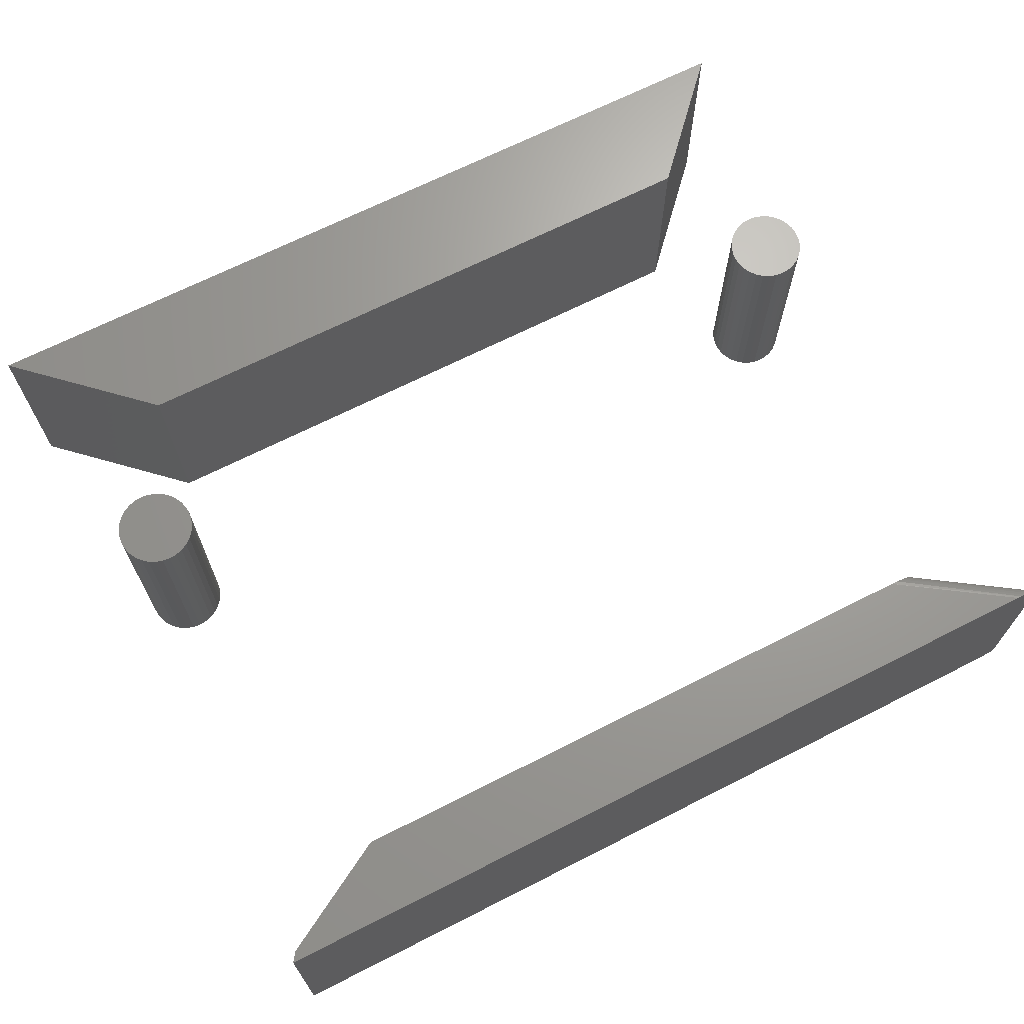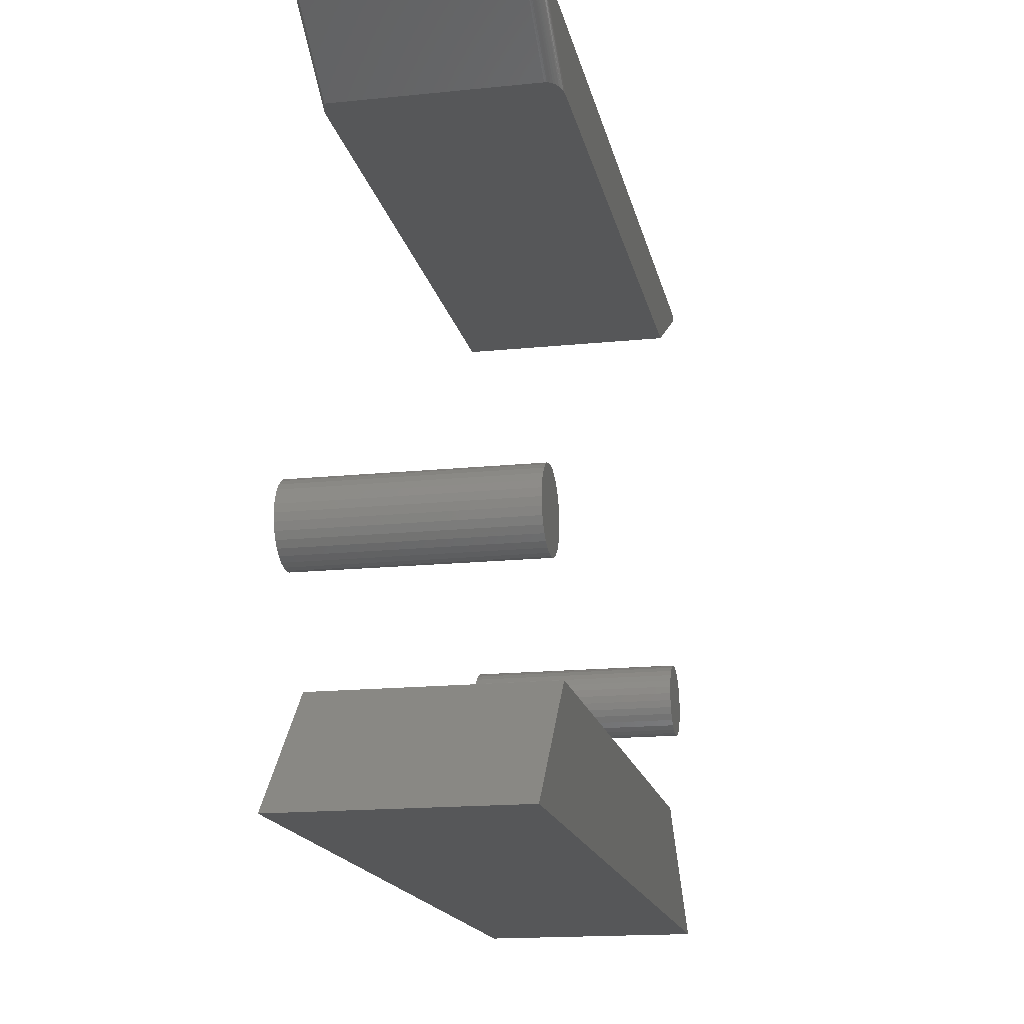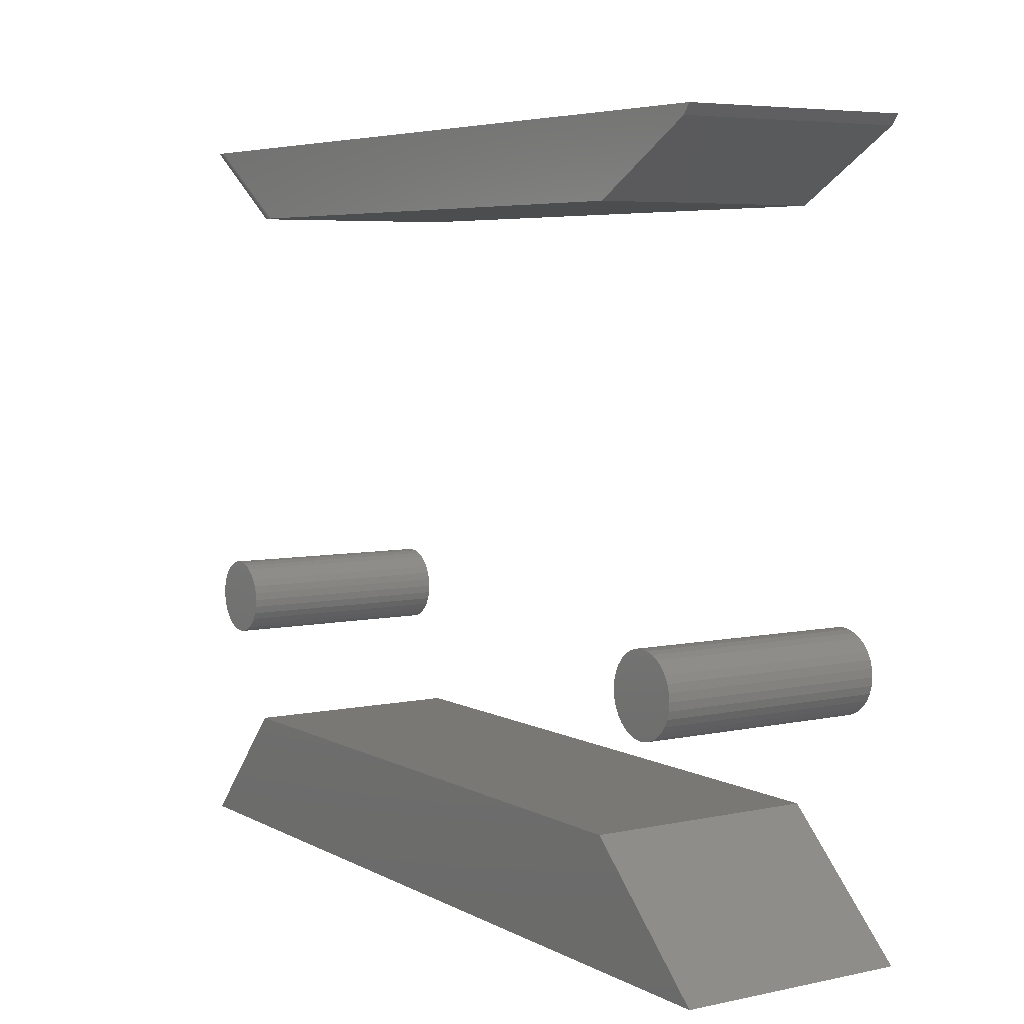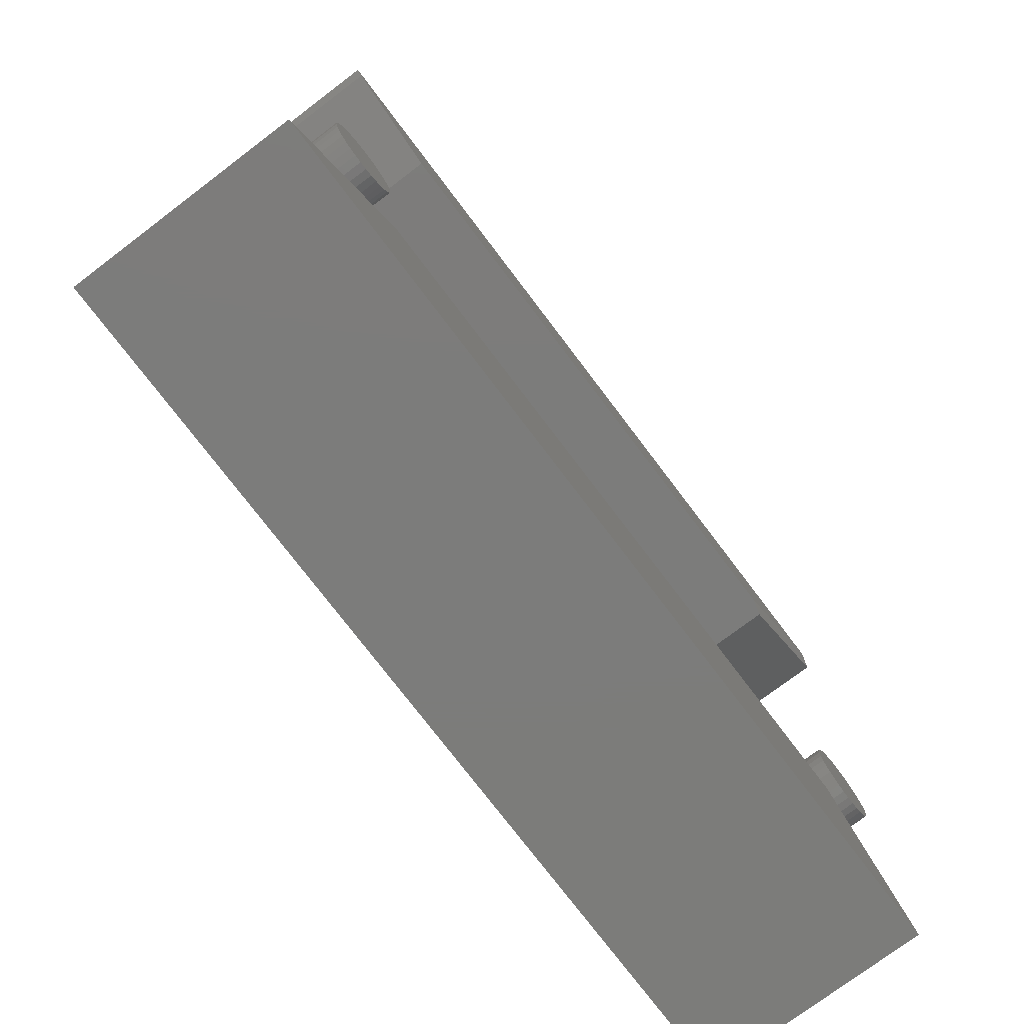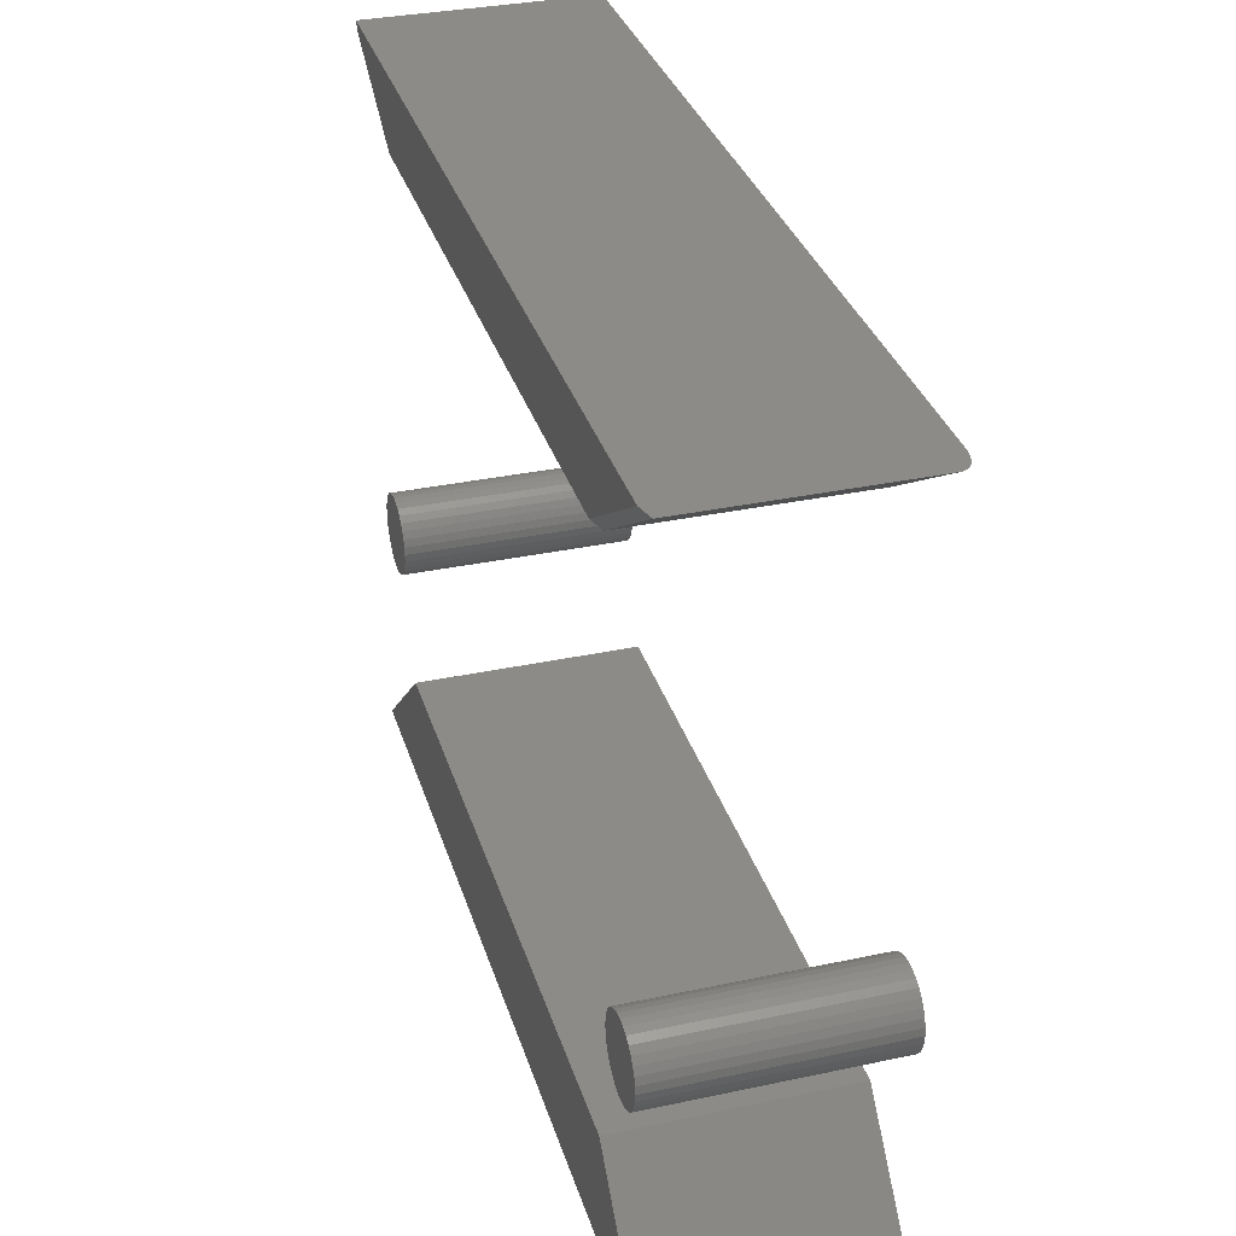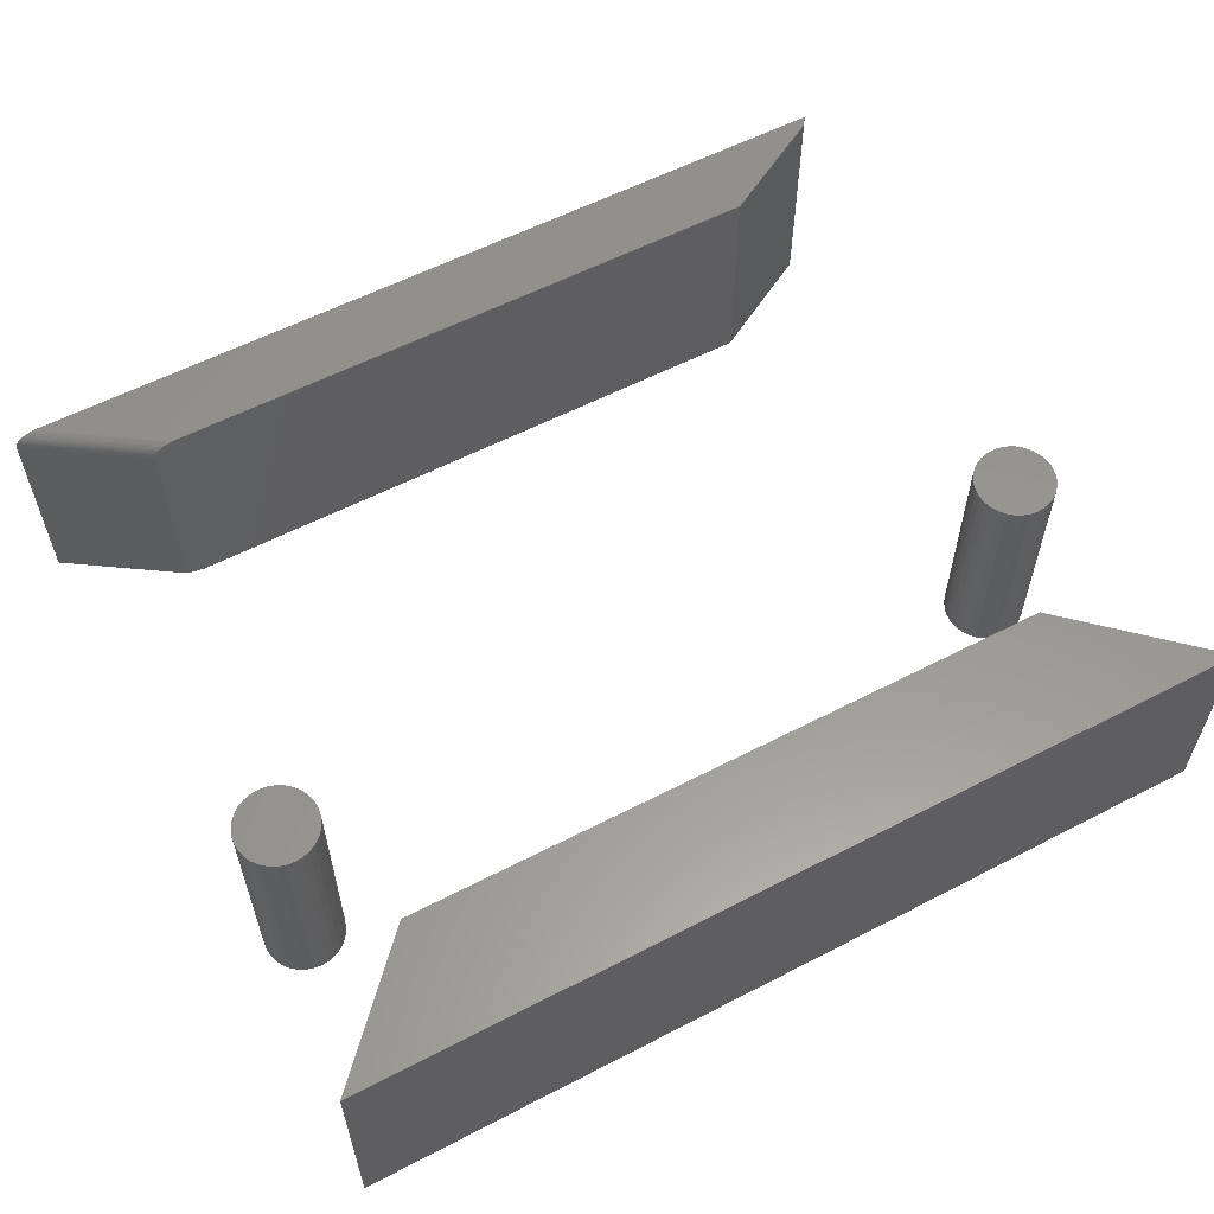
<metadata>
{"format":"stl","ext":"stl","renderer":"f3d","projection":"perspective","resolution":1024,"background":"white","views":[{"elev":68.2,"azim":153.1,"up":"+Z"},{"elev":-17.0,"azim":-78.4,"up":"+Y"},{"elev":5.7,"azim":57.0,"up":"+Y"},{"elev":-75.4,"azim":127.1,"up":"+Y"},{"elev":33.3,"azim":-106.3,"up":"+Y"},{"elev":58.4,"azim":-28.1,"up":"+Z"}]}
</metadata>
<code>
# stl→obj: 170 verts, 324 faces
v 0.6249 -0.0379 0.3594
v 0.6498 -0.0379 0.3594
v 0.6373 -0.03668 0.3594
v 0.613 -0.04152 0.3594
v 0.6617 -0.04152 0.3594
v 0.602 -0.0474 0.3594
v 0.6727 -0.0474 0.3594
v 0.5923 -0.05532 0.3594
v 0.6823 -0.05532 0.3594
v 0.5844 -0.06497 0.3594
v 0.6903 -0.06497 0.3594
v 0.6903 -0.1357 0.3594
v 0.5923 -0.1453 0.3594
v 0.6823 -0.1453 0.3594
v 0.602 -0.1533 0.3594
v 0.6727 -0.1533 0.3594
v 0.613 -0.1591 0.3594
v 0.6617 -0.1591 0.3594
v 0.6249 -0.1628 0.3594
v 0.6498 -0.1628 0.3594
v 0.6373 -0.164 0.3594
v 0.6961 -0.07597 0.3594
v 0.5785 -0.07597 0.3594
v 0.6998 -0.08791 0.3594
v 0.5749 -0.08791 0.3594
v 0.701 -0.1003 0.3594
v 0.5737 -0.1003 0.3594
v 0.6998 -0.1127 0.3594
v 0.5749 -0.1127 0.3594
v 0.6961 -0.1247 0.3594
v 0.5785 -0.1247 0.3594
v 0.5844 -0.1357 0.3594
v 0.6373 -0.03668 0
v 0.6498 -0.0379 0
v 0.6249 -0.0379 0
v 0.613 -0.04152 0
v 0.6617 -0.04152 0
v 0.602 -0.0474 0
v 0.6727 -0.0474 0
v 0.5923 -0.05532 0
v 0.6823 -0.05532 0
v 0.5844 -0.06497 0
v 0.6903 -0.06497 0
v 0.6823 -0.1453 0
v 0.5923 -0.1453 0
v 0.6903 -0.1357 0
v 0.602 -0.1533 0
v 0.6727 -0.1533 0
v 0.613 -0.1591 0
v 0.6617 -0.1591 0
v 0.6249 -0.1628 0
v 0.6498 -0.1628 0
v 0.6373 -0.164 0
v 0.5844 -0.1357 0
v 0.5785 -0.1247 0
v 0.6961 -0.1247 0
v 0.5749 -0.1127 0
v 0.6998 -0.1127 0
v 0.5737 -0.1003 0
v 0.701 -0.1003 0
v 0.5749 -0.08791 0
v 0.6998 -0.08791 0
v 0.5785 -0.07597 0
v 0.6961 -0.07597 0
v -0.5961 -0.04348 0.3594
v -0.5715 -0.04348 0.3594
v -0.5838 -0.04227 0.3594
v -0.6079 -0.04706 0.3594
v -0.5597 -0.04706 0.3594
v -0.6188 -0.05287 0.3594
v -0.5488 -0.05287 0.3594
v -0.6283 -0.0607 0.3594
v -0.5393 -0.0607 0.3594
v -0.6361 -0.07023 0.3594
v -0.5315 -0.07023 0.3594
v -0.5315 -0.1401 0.3594
v -0.6283 -0.1497 0.3594
v -0.5393 -0.1497 0.3594
v -0.6188 -0.1575 0.3594
v -0.5488 -0.1575 0.3594
v -0.6079 -0.1633 0.3594
v -0.5597 -0.1633 0.3594
v -0.5961 -0.1669 0.3594
v -0.5715 -0.1669 0.3594
v -0.5838 -0.1681 0.3594
v -0.5257 -0.08111 0.3594
v -0.6419 -0.08111 0.3594
v -0.5221 -0.09291 0.3594
v -0.6455 -0.09291 0.3594
v -0.5209 -0.1052 0.3594
v -0.6467 -0.1052 0.3594
v -0.5221 -0.1175 0.3594
v -0.6455 -0.1175 0.3594
v -0.5257 -0.1293 0.3594
v -0.6419 -0.1293 0.3594
v -0.6361 -0.1401 0.3594
v -0.5838 -0.04227 0
v -0.5715 -0.04348 0
v -0.5961 -0.04348 0
v -0.6079 -0.04706 0
v -0.5597 -0.04706 0
v -0.6188 -0.05287 0
v -0.5488 -0.05287 0
v -0.6283 -0.0607 0
v -0.5393 -0.0607 0
v -0.6361 -0.07023 0
v -0.5315 -0.07023 0
v -0.5393 -0.1497 0
v -0.6283 -0.1497 0
v -0.5315 -0.1401 0
v -0.6188 -0.1575 0
v -0.5488 -0.1575 0
v -0.6079 -0.1633 0
v -0.5597 -0.1633 0
v -0.5961 -0.1669 0
v -0.5715 -0.1669 0
v -0.5838 -0.1681 0
v -0.6361 -0.1401 0
v -0.6419 -0.1293 0
v -0.5257 -0.1293 0
v -0.6455 -0.1175 0
v -0.5221 -0.1175 0
v -0.6467 -0.1052 0
v -0.5209 -0.1052 0
v -0.6455 -0.09291 0
v -0.5221 -0.09291 0
v -0.6419 -0.08111 0
v -0.5257 -0.08111 0
v -0.6719 -0.5078 0.3594
v 0.75 -0.5078 0.3594
v -0.4923 -0.3132 0.3594
v 0.5405 -0.3132 0.3594
v -0.6719 -0.5078 0
v -0.4923 -0.3132 0
v 0.75 -0.5078 0
v 0.5405 -0.3132 0
v -0.6437 0.6875 0
v -0.6719 0.6875 0.007812
v -0.6719 0.6875 0.3359
v -0.6717 0.6875 0.3383
v -0.6711 0.6875 0.3403
v -0.6704 0.6875 0.3421
v -0.6693 0.6875 0.344
v -0.6679 0.6875 0.3458
v -0.6645 0.6875 0.3492
v -0.66 0.6875 0.3522
v -0.652 0.6875 0.3558
v -0.6442 0.6875 0.3579
v -0.6363 0.6875 0.3591
v -0.6296 0.6875 0.3594
v 0.7344 0.6875 0.3594
v 0.7344 0.6875 0
v 0.7229 0.672 0.3594
v -0.45 0.5678 0.3594
v 0.5405 0.5678 0.3594
v 0.5405 0.5678 0
v -0.4641 0.5678 0
v 0.7229 0.672 0
v -0.4608 0.5678 0.3586
v -0.4701 0.5678 0.3565
v -0.4756 0.5678 0.3546
v -0.4825 0.5678 0.351
v -0.4862 0.5678 0.3481
v -0.4891 0.5678 0.3449
v -0.4902 0.5678 0.3432
v -0.4911 0.5678 0.3414
v -0.4917 0.5678 0.3396
v -0.4921 0.5678 0.3378
v -0.4923 0.5678 0.3359
v -0.4923 0.5678 0.007812
f 1 2 3
f 2 1 4
f 2 4 5
f 5 4 6
f 5 6 7
f 7 6 8
f 7 8 9
f 9 8 10
f 9 10 11
f 12 13 14
f 14 13 15
f 14 15 16
f 16 15 17
f 16 17 18
f 18 17 19
f 18 19 20
f 20 19 21
f 11 10 22
f 22 10 23
f 22 23 24
f 24 23 25
f 24 25 26
f 26 25 27
f 26 27 28
f 28 27 29
f 28 29 30
f 30 29 31
f 30 31 12
f 12 31 32
f 12 32 13
f 33 34 35
f 36 35 34
f 37 36 34
f 38 36 37
f 39 38 37
f 40 38 39
f 41 40 39
f 42 40 41
f 43 42 41
f 44 45 46
f 47 45 44
f 48 47 44
f 49 47 48
f 50 49 48
f 51 49 50
f 52 51 50
f 53 51 52
f 45 54 46
f 46 54 55
f 46 55 56
f 56 55 57
f 56 57 58
f 58 57 59
f 58 59 60
f 60 59 61
f 60 61 62
f 62 61 63
f 62 63 64
f 64 63 42
f 64 42 43
f 60 26 58
f 58 26 28
f 58 28 56
f 56 28 30
f 56 30 46
f 46 30 12
f 46 12 44
f 44 12 14
f 44 14 48
f 48 14 16
f 48 16 50
f 50 16 18
f 50 18 52
f 52 18 20
f 52 20 53
f 53 20 21
f 53 21 51
f 51 21 19
f 51 19 49
f 49 19 17
f 49 17 47
f 47 17 15
f 47 15 45
f 45 15 13
f 45 13 54
f 54 13 32
f 54 32 55
f 55 32 31
f 55 31 57
f 57 31 29
f 57 29 59
f 59 29 27
f 59 27 61
f 61 27 25
f 61 25 63
f 63 25 23
f 63 23 42
f 42 23 10
f 42 10 40
f 40 10 8
f 40 8 38
f 38 8 6
f 38 6 36
f 36 6 4
f 36 4 35
f 35 4 1
f 35 1 33
f 33 1 3
f 33 3 34
f 34 3 2
f 34 2 37
f 37 2 5
f 37 5 39
f 39 5 7
f 39 7 41
f 41 7 9
f 41 9 43
f 43 9 11
f 43 11 64
f 64 11 22
f 64 22 62
f 62 22 24
f 62 24 60
f 60 24 26
f 65 66 67
f 66 65 68
f 66 68 69
f 69 68 70
f 69 70 71
f 71 70 72
f 71 72 73
f 73 72 74
f 73 74 75
f 76 77 78
f 78 77 79
f 78 79 80
f 80 79 81
f 80 81 82
f 82 81 83
f 82 83 84
f 84 83 85
f 75 74 86
f 86 74 87
f 86 87 88
f 88 87 89
f 88 89 90
f 90 89 91
f 90 91 92
f 92 91 93
f 92 93 94
f 94 93 95
f 94 95 76
f 76 95 96
f 76 96 77
f 97 98 99
f 100 99 98
f 101 100 98
f 102 100 101
f 103 102 101
f 104 102 103
f 105 104 103
f 106 104 105
f 107 106 105
f 108 109 110
f 111 109 108
f 112 111 108
f 113 111 112
f 114 113 112
f 115 113 114
f 116 115 114
f 117 115 116
f 109 118 110
f 110 118 119
f 110 119 120
f 120 119 121
f 120 121 122
f 122 121 123
f 122 123 124
f 124 123 125
f 124 125 126
f 126 125 127
f 126 127 128
f 128 127 106
f 128 106 107
f 124 90 122
f 122 90 92
f 122 92 120
f 120 92 94
f 120 94 110
f 110 94 76
f 110 76 108
f 108 76 78
f 108 78 112
f 112 78 80
f 112 80 114
f 114 80 82
f 114 82 116
f 116 82 84
f 116 84 117
f 117 84 85
f 117 85 115
f 115 85 83
f 115 83 113
f 113 83 81
f 113 81 111
f 111 81 79
f 111 79 109
f 109 79 77
f 109 77 118
f 118 77 96
f 118 96 119
f 119 96 95
f 119 95 121
f 121 95 93
f 121 93 123
f 123 93 91
f 123 91 125
f 125 91 89
f 125 89 127
f 127 89 87
f 127 87 106
f 106 87 74
f 106 74 104
f 104 74 72
f 104 72 102
f 102 72 70
f 102 70 100
f 100 70 68
f 100 68 99
f 99 68 65
f 99 65 97
f 97 65 67
f 97 67 98
f 98 67 66
f 98 66 101
f 101 66 69
f 101 69 103
f 103 69 71
f 103 71 105
f 105 71 73
f 105 73 107
f 107 73 75
f 107 75 128
f 128 75 86
f 128 86 126
f 126 86 88
f 126 88 124
f 124 88 90
f 129 130 131
f 131 130 132
f 133 134 135
f 135 134 136
f 134 133 131
f 131 133 129
f 132 136 131
f 131 136 134
f 135 136 130
f 130 136 132
f 129 133 130
f 130 133 135
f 137 138 139
f 137 139 140
f 137 140 141
f 137 141 142
f 137 142 143
f 137 143 144
f 137 144 145
f 137 145 146
f 137 146 147
f 137 147 148
f 137 148 149
f 137 149 150
f 137 150 151
f 137 151 152
f 151 150 153
f 153 150 154
f 153 154 155
f 156 157 158
f 158 157 137
f 158 137 152
f 156 158 155
f 155 158 153
f 153 158 151
f 151 158 152
f 157 156 155
f 157 155 154
f 157 154 159
f 157 159 160
f 157 160 161
f 157 161 162
f 157 162 163
f 157 163 164
f 157 164 165
f 157 165 166
f 157 166 167
f 157 167 168
f 157 168 169
f 157 169 170
f 138 170 139
f 139 170 169
f 154 149 159
f 154 150 149
f 142 165 143
f 143 165 164
f 144 143 164
f 164 163 144
f 144 163 145
f 145 163 162
f 145 162 146
f 146 162 161
f 146 161 147
f 161 160 147
f 148 147 160
f 160 159 148
f 149 148 159
f 139 169 140
f 140 169 168
f 140 168 141
f 141 168 167
f 141 167 142
f 142 167 166
f 142 166 165
f 138 137 170
f 170 137 157

</code>
